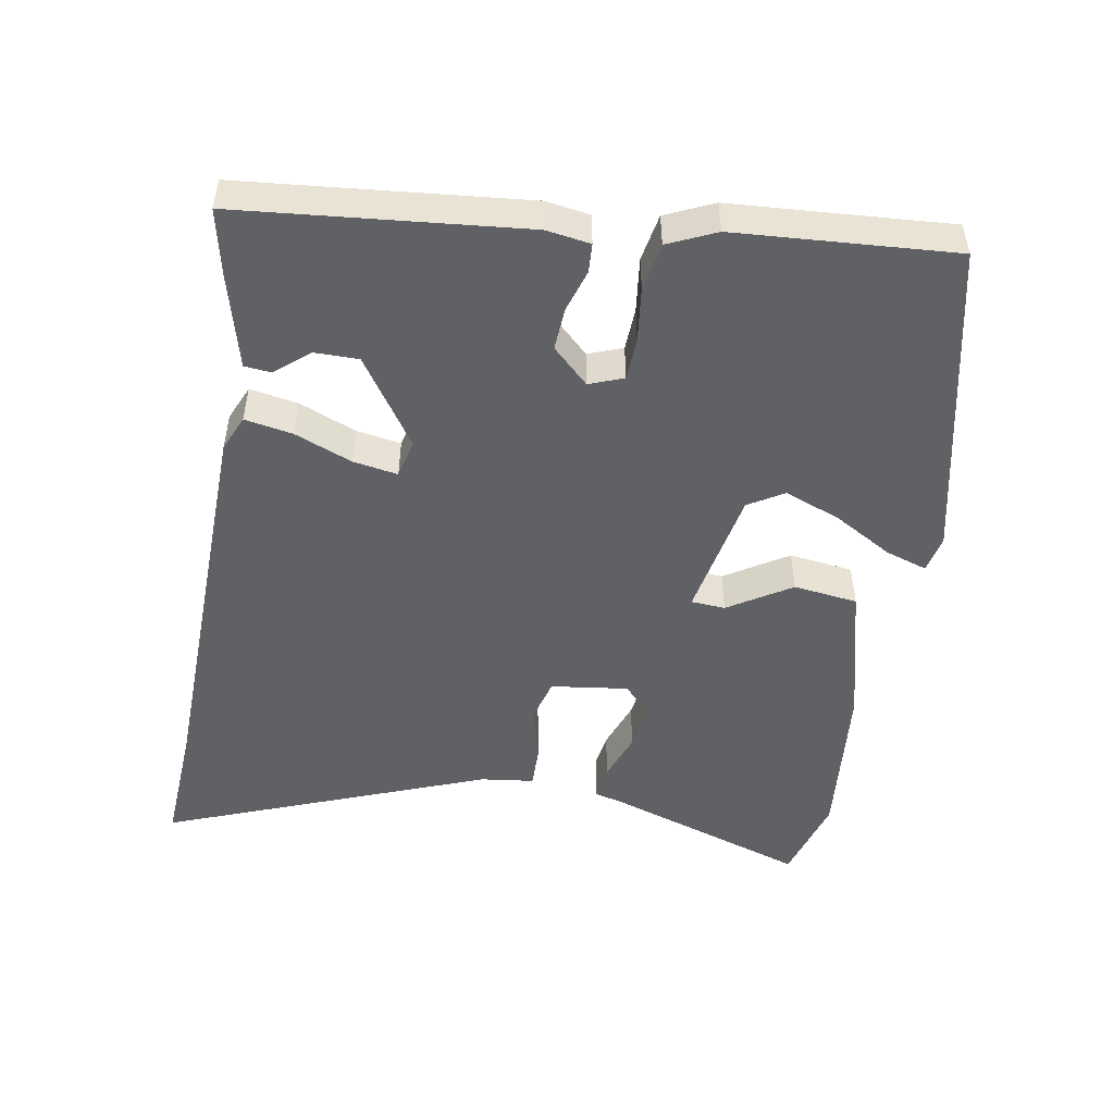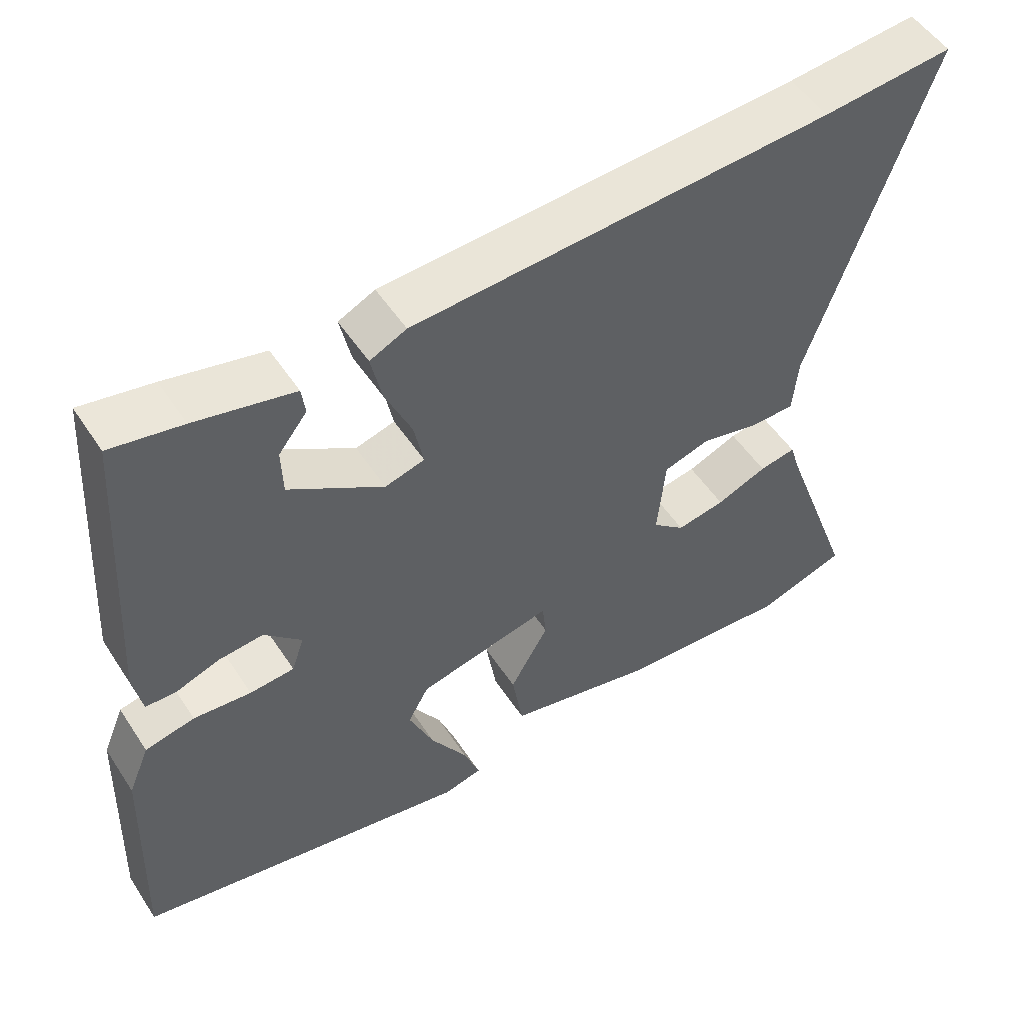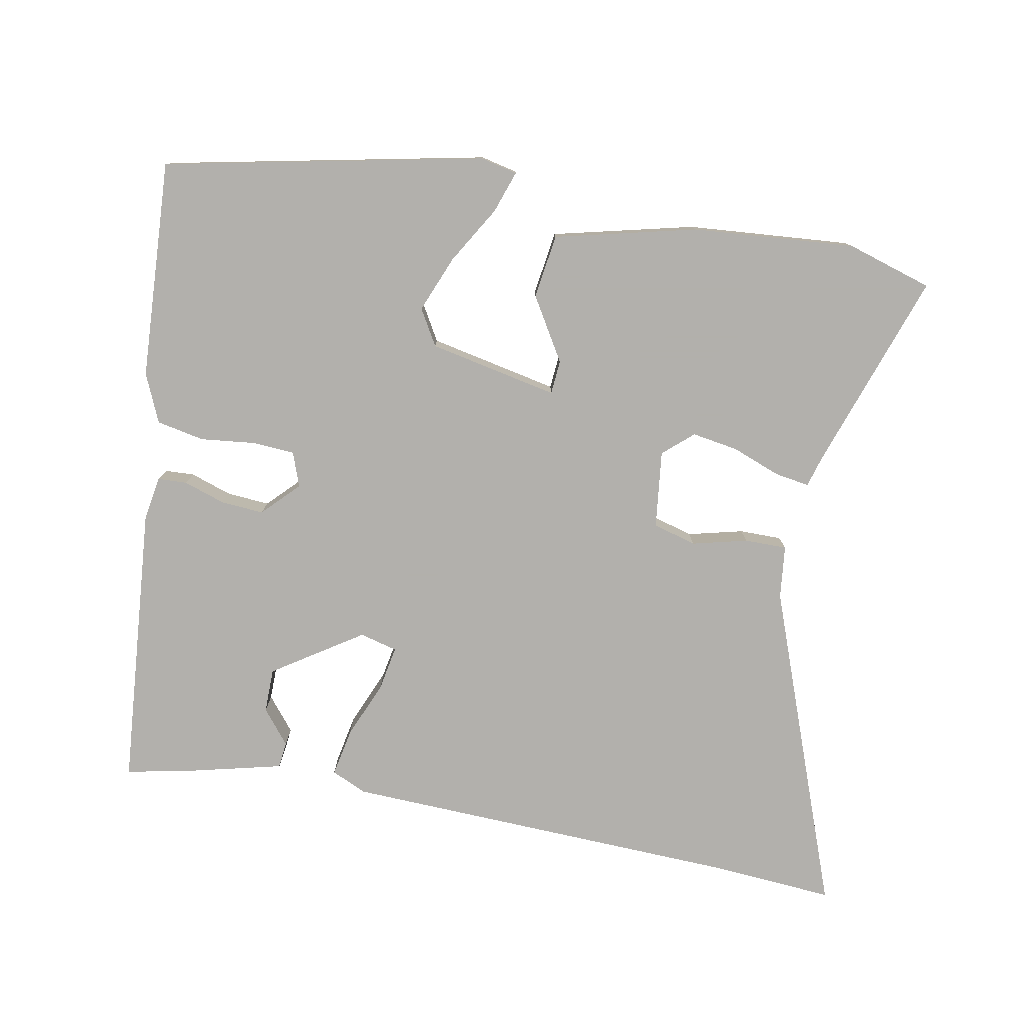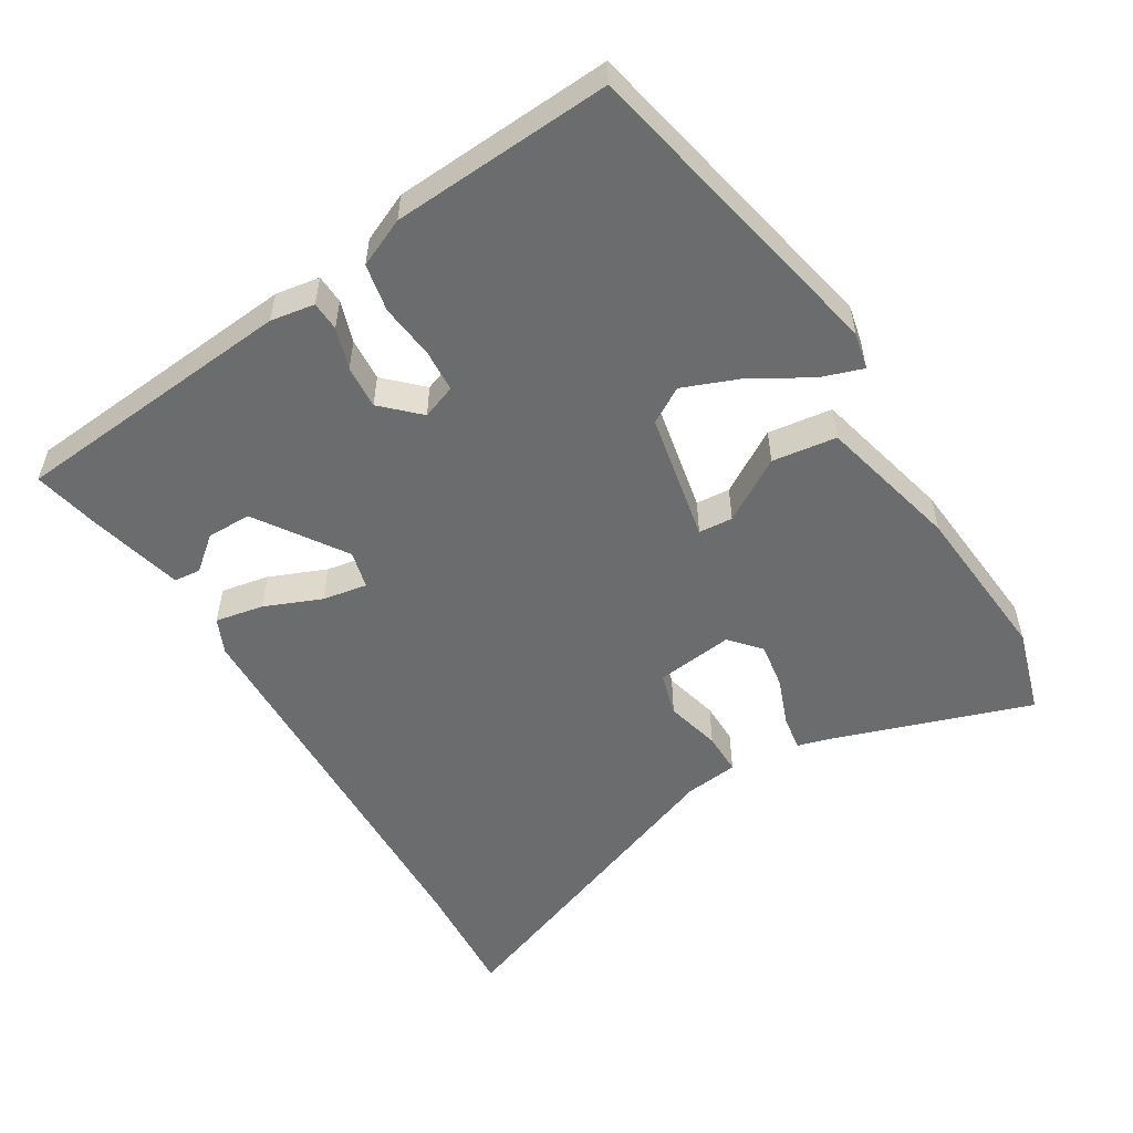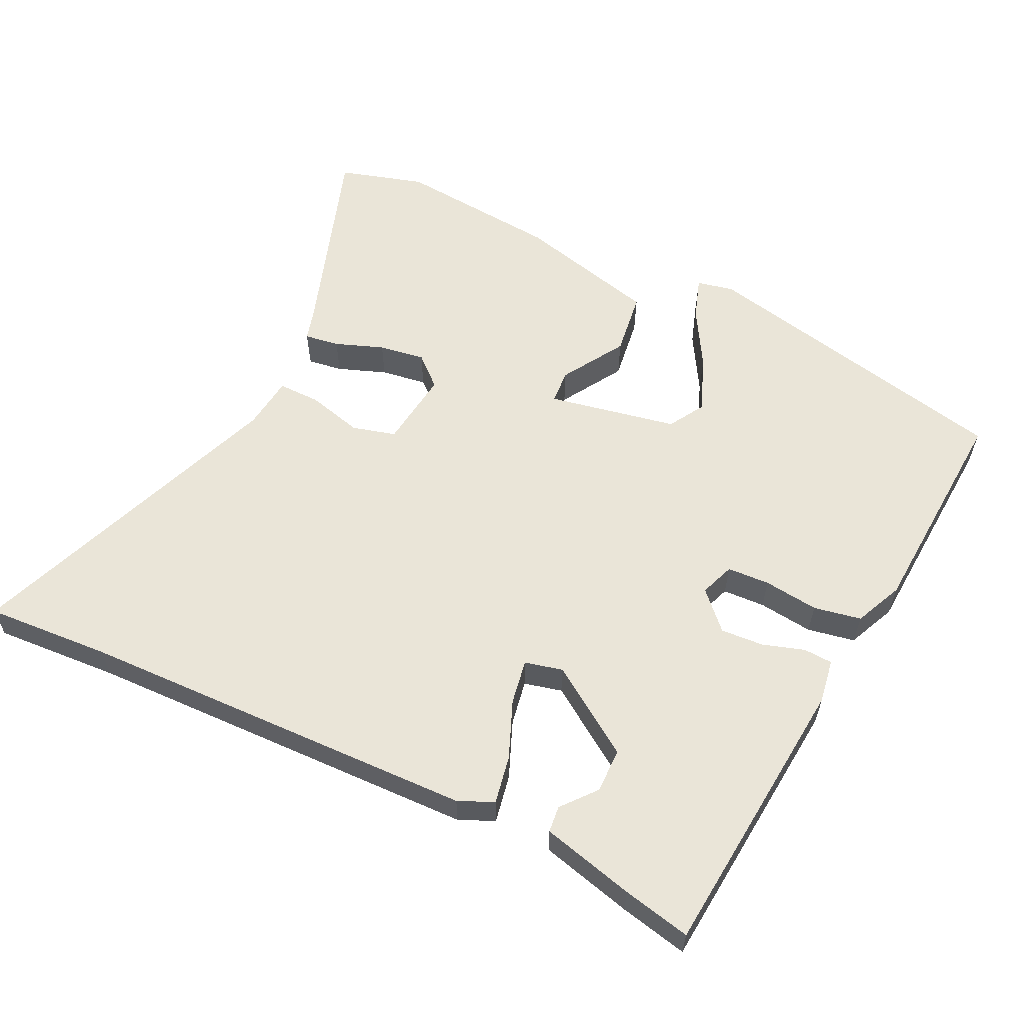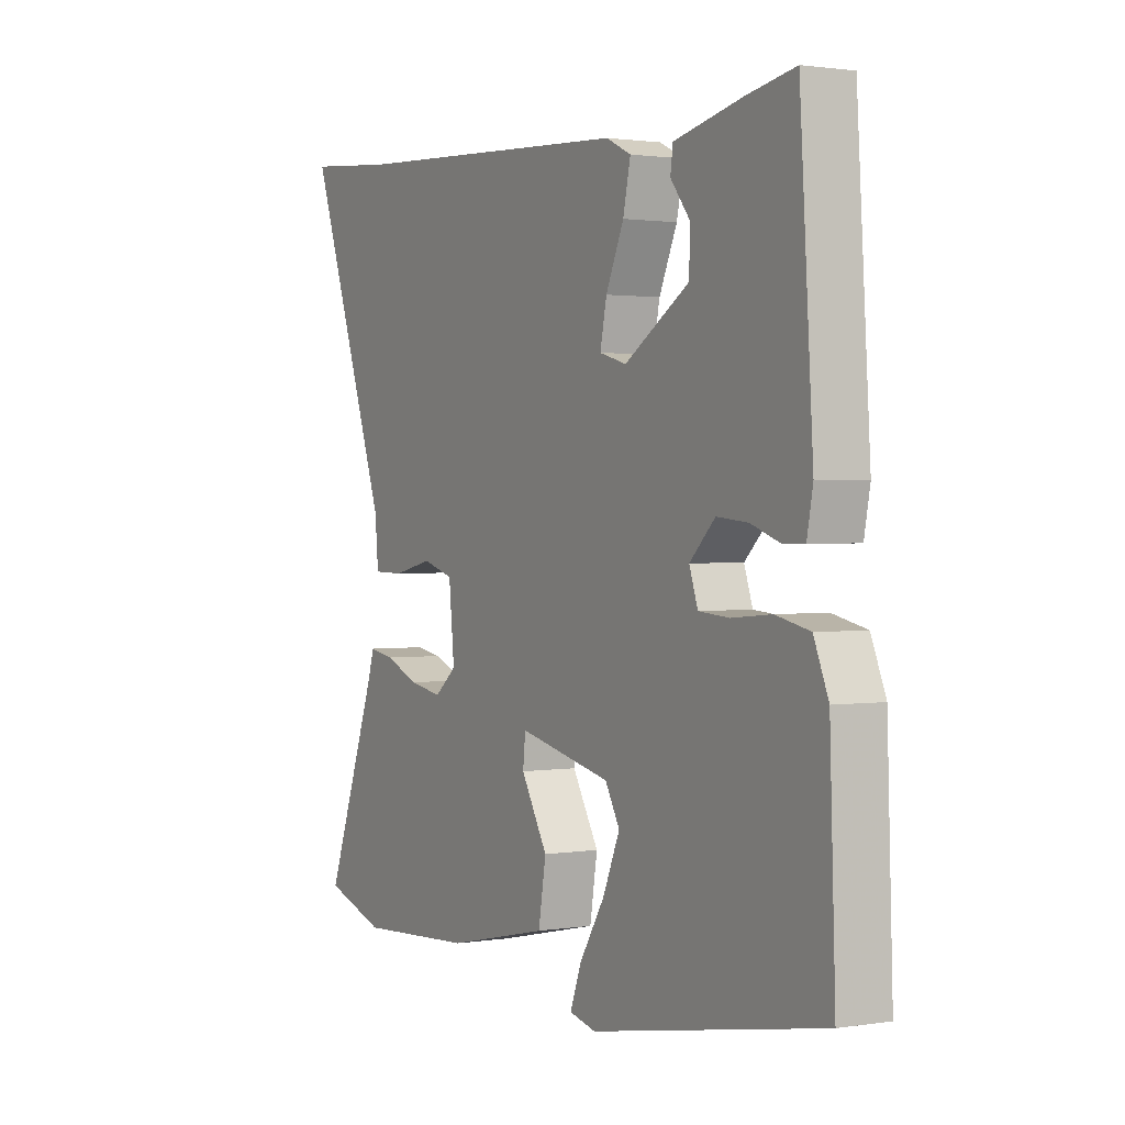
<metadata>
{"format":"obj","ext":"obj","renderer":"f3d","projection":"perspective","resolution":1024,"background":"white","views":[{"elev":-49.9,"azim":82.1,"up":"+Y"},{"elev":52.0,"azim":147.6,"up":"+Z"},{"elev":-78.6,"azim":170.6,"up":"+Y"},{"elev":-53.6,"azim":122.8,"up":"+Y"},{"elev":59.0,"azim":27.5,"up":"+Y"},{"elev":1.4,"azim":60.0,"up":"+Z"}]}
</metadata>
<code>
v -0.647 0.07 0.514
v -0.468 0.07 0.497
v 0.107 0.07 0.463
v 0.157 0.07 0.439
v 0.142 0.07 0.37
v 0.106 0.07 0.289
v 0.093 0.07 0.225
v 0.147 0.07 0.21
v 0.276 0.07 0.291
v 0.278 0.07 0.355
v 0.239 0.07 0.405
v 0.244 0.07 0.443
v 0.379 0.07 0.473
v 0.477 0.07 0.491
v 0.503 0.07 0.08
v 0.491 0.07 0.017
v 0.449 0.07 0.016
v 0.39 0.07 0.037
v 0.328 0.07 0.043
v 0.277 0.07 -0.007
v 0.294 0.07 -0.057
v 0.355 0.07 -0.062
v 0.434 0.07 -0.055
v 0.502 0.07 -0.07
v 0.531 0.07 -0.14
v 0.542 0.07 -0.456
v 0.08 0.07 -0.541
v 0.027 0.07 -0.528
v 0.049 0.07 -0.468
v 0.1 0.07 -0.386
v 0.134 0.07 -0.306
v 0.105 0.07 -0.254
v -0.08 0.07 -0.212
v -0.085 0.07 -0.261
v -0.032 0.07 -0.353
v -0.047 0.07 -0.445
v -0.252 0.07 -0.49
v -0.487 0.07 -0.504
v -0.609 0.07 -0.464
v -0.505 0.07 -0.181
v -0.491 0.07 -0.136
v -0.441 0.07 -0.145
v -0.372 0.07 -0.173
v -0.306 0.07 -0.185
v -0.262 0.07 -0.148
v -0.273 0.07 -0.036
v -0.335 0.07 -0.017
v -0.415 0.07 -0.035
v -0.476 0.07 -0.034
v -0.483 0.07 0.043
v -0.647 0 0.514
v -0.468 0 0.497
v 0.107 0 0.463
v 0.157 0 0.439
v 0.142 0 0.37
v 0.106 0 0.289
v 0.093 0 0.225
v 0.147 0 0.21
v 0.276 0 0.291
v 0.278 0 0.355
v 0.239 0 0.405
v 0.244 0 0.443
v 0.379 0 0.473
v 0.477 0 0.491
v 0.503 0 0.08
v 0.491 0 0.017
v 0.449 0 0.016
v 0.39 0 0.037
v 0.328 0 0.043
v 0.277 0 -0.007
v 0.294 0 -0.057
v 0.355 0 -0.062
v 0.434 0 -0.055
v 0.502 0 -0.07
v 0.531 0 -0.14
v 0.542 0 -0.456
v 0.08 0 -0.541
v 0.027 0 -0.528
v 0.049 0 -0.468
v 0.1 0 -0.386
v 0.134 0 -0.306
v 0.105 0 -0.254
v -0.08 0 -0.212
v -0.085 0 -0.261
v -0.032 0 -0.353
v -0.047 0 -0.445
v -0.252 0 -0.49
v -0.487 0 -0.504
v -0.609 0 -0.464
v -0.505 0 -0.181
v -0.491 0 -0.136
v -0.441 0 -0.145
v -0.372 0 -0.173
v -0.306 0 -0.185
v -0.262 0 -0.148
v -0.273 0 -0.036
v -0.335 0 -0.017
v -0.415 0 -0.035
v -0.476 0 -0.034
v -0.483 0 0.043
f 47 48 49 50
f 46 47 50 1
f 40 41 42 43
f 40 43 44
f 39 40 44
f 38 39 44 45
f 34 35 36 37
f 33 34 37 38
f 27 28 29 30
f 27 30 31
f 26 27 31
f 25 26 31 32
f 22 23 24 25
f 21 22 25 32
f 15 16 17 18
f 15 18 19
f 14 15 19
f 13 14 19 20
f 10 11 12 13
f 9 10 13 20
f 3 4 5 6
f 2 3 6 7
f 46 1 2 7
f 45 46 7 8
f 33 38 45 8
f 20 21 32 33
f 8 9 20 33
f 100 99 98 97
f 51 100 97 96
f 93 92 91 90
f 94 93 90
f 94 90 89
f 95 94 89 88
f 87 86 85 84
f 88 87 84 83
f 80 79 78 77
f 81 80 77
f 81 77 76
f 82 81 76 75
f 75 74 73 72
f 82 75 72 71
f 68 67 66 65
f 69 68 65
f 69 65 64
f 70 69 64 63
f 63 62 61 60
f 70 63 60 59
f 56 55 54 53
f 57 56 53 52
f 57 52 51 96
f 58 57 96 95
f 58 95 88 83
f 83 82 71 70
f 83 70 59 58
f 1 51 52 2
f 2 52 53 3
f 3 53 54 4
f 4 54 55 5
f 5 55 56 6
f 6 56 57 7
f 7 57 58 8
f 8 58 59 9
f 9 59 60 10
f 10 60 61 11
f 11 61 62 12
f 12 62 63 13
f 13 63 64 14
f 14 64 65 15
f 15 65 66 16
f 16 66 67 17
f 17 67 68 18
f 18 68 69 19
f 19 69 70 20
f 20 70 71 21
f 21 71 72 22
f 22 72 73 23
f 23 73 74 24
f 24 74 75 25
f 25 75 76 26
f 26 76 77 27
f 27 77 78 28
f 28 78 79 29
f 29 79 80 30
f 30 80 81 31
f 31 81 82 32
f 32 82 83 33
f 33 83 84 34
f 34 84 85 35
f 35 85 86 36
f 36 86 87 37
f 37 87 88 38
f 38 88 89 39
f 39 89 90 40
f 40 90 91 41
f 41 91 92 42
f 42 92 93 43
f 43 93 94 44
f 44 94 95 45
f 45 95 96 46
f 46 96 97 47
f 47 97 98 48
f 48 98 99 49
f 49 99 100 50
f 50 100 51 1

</code>
